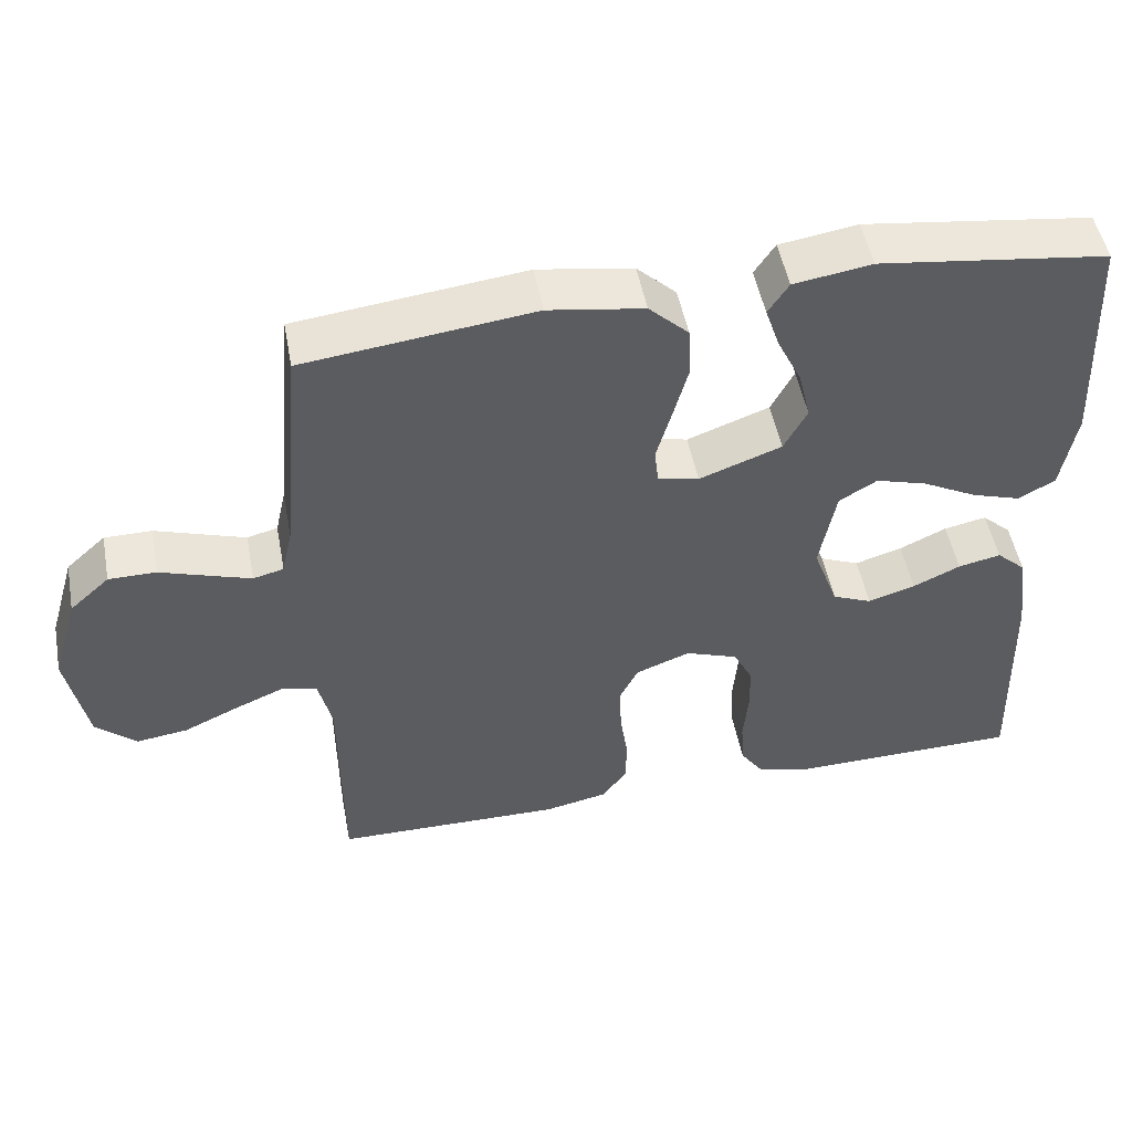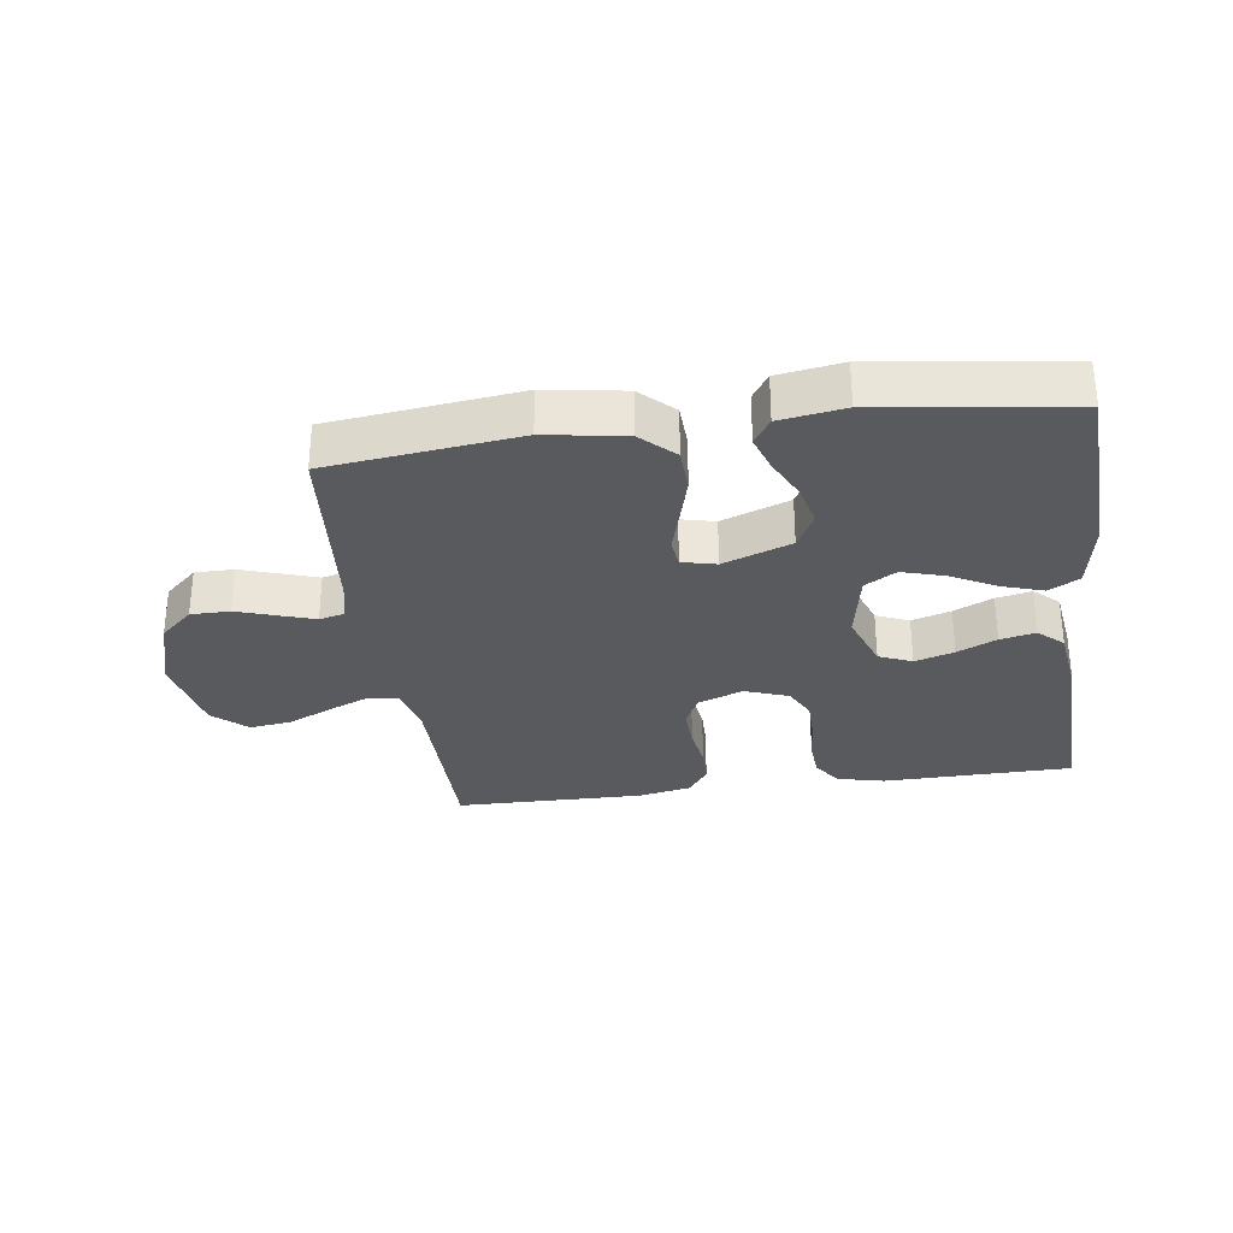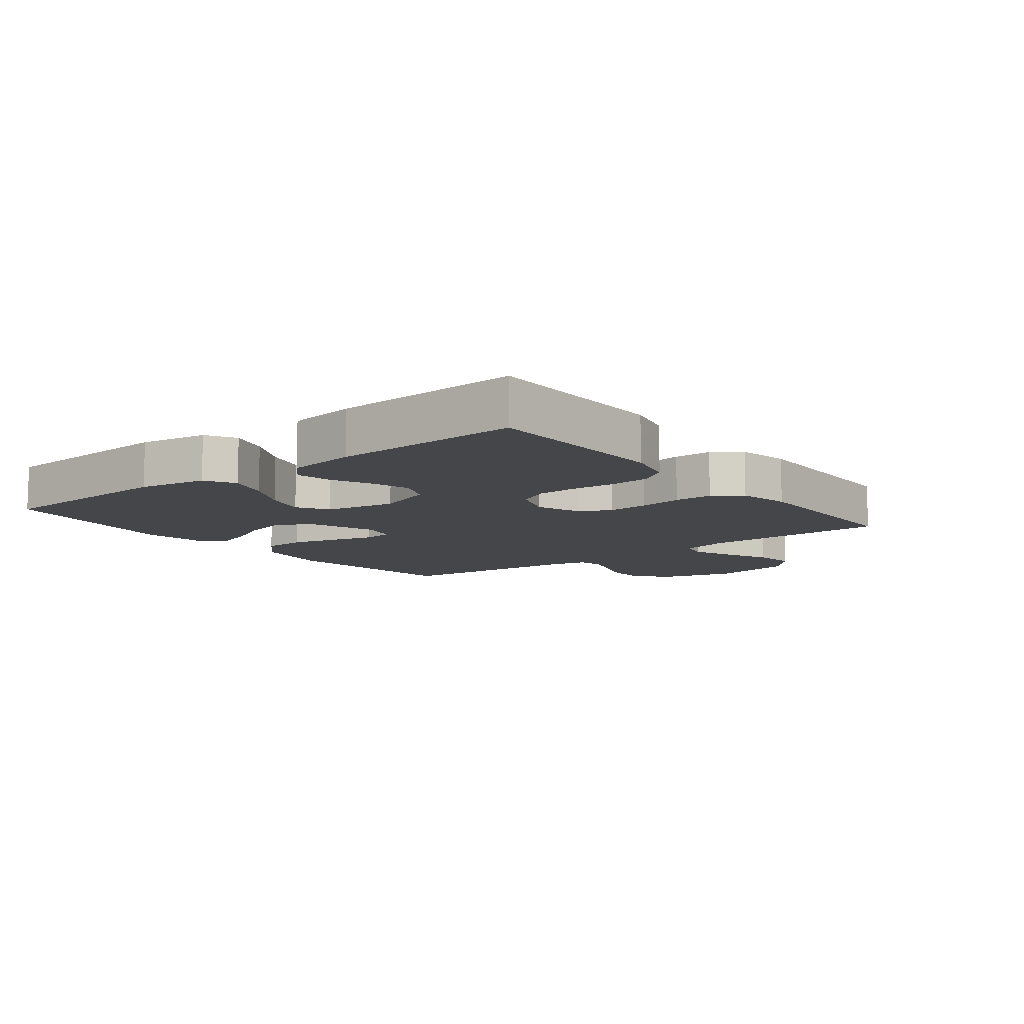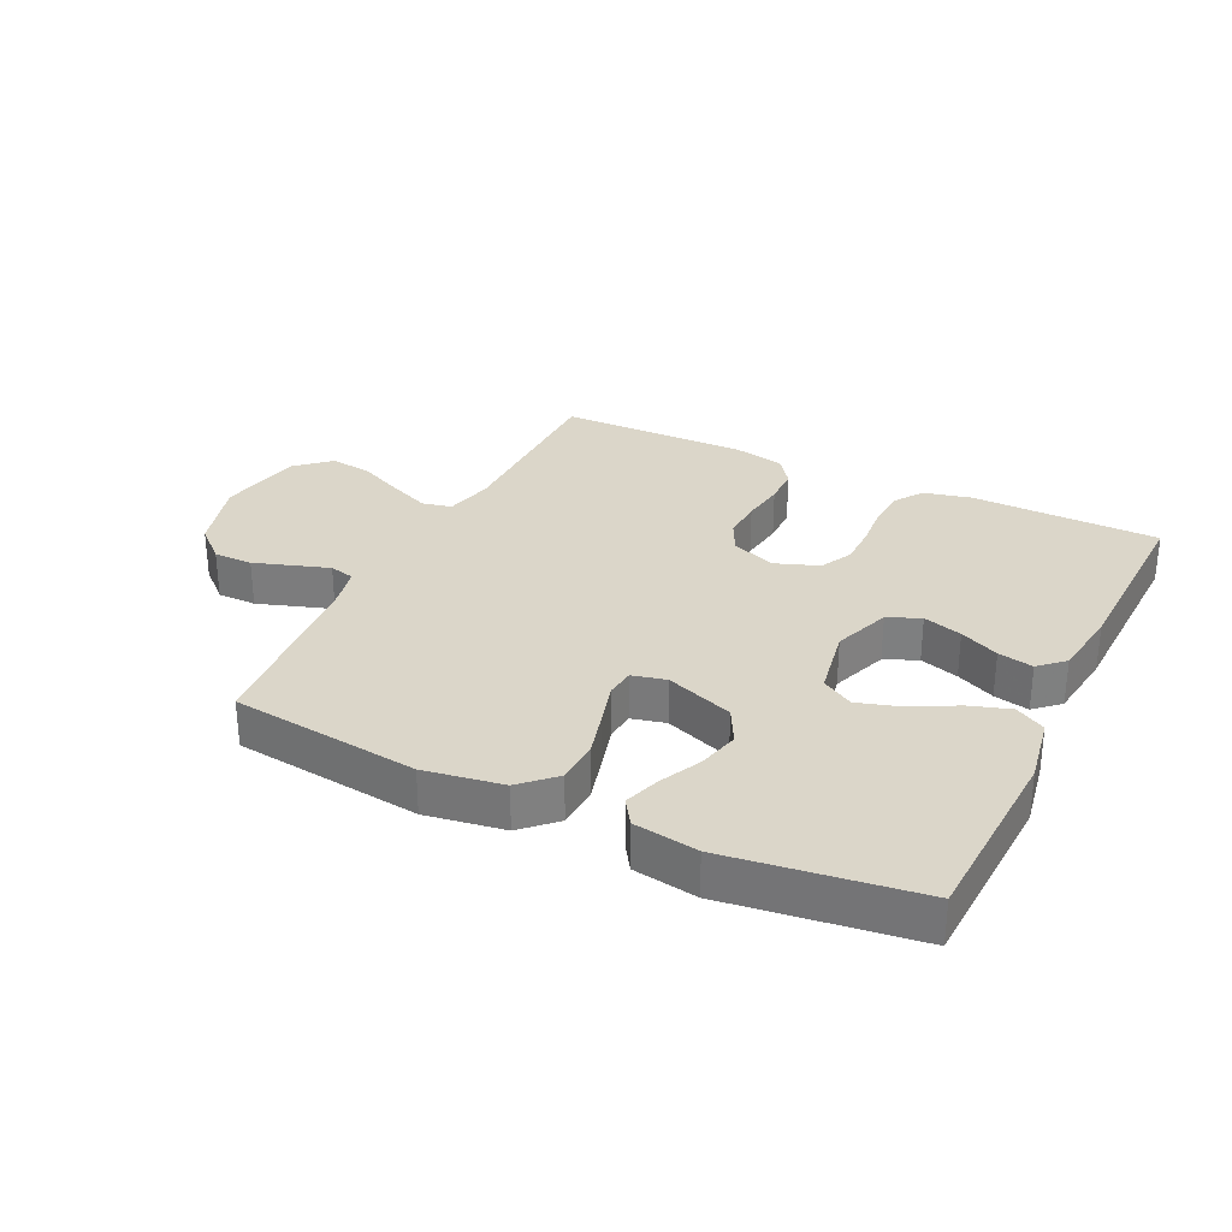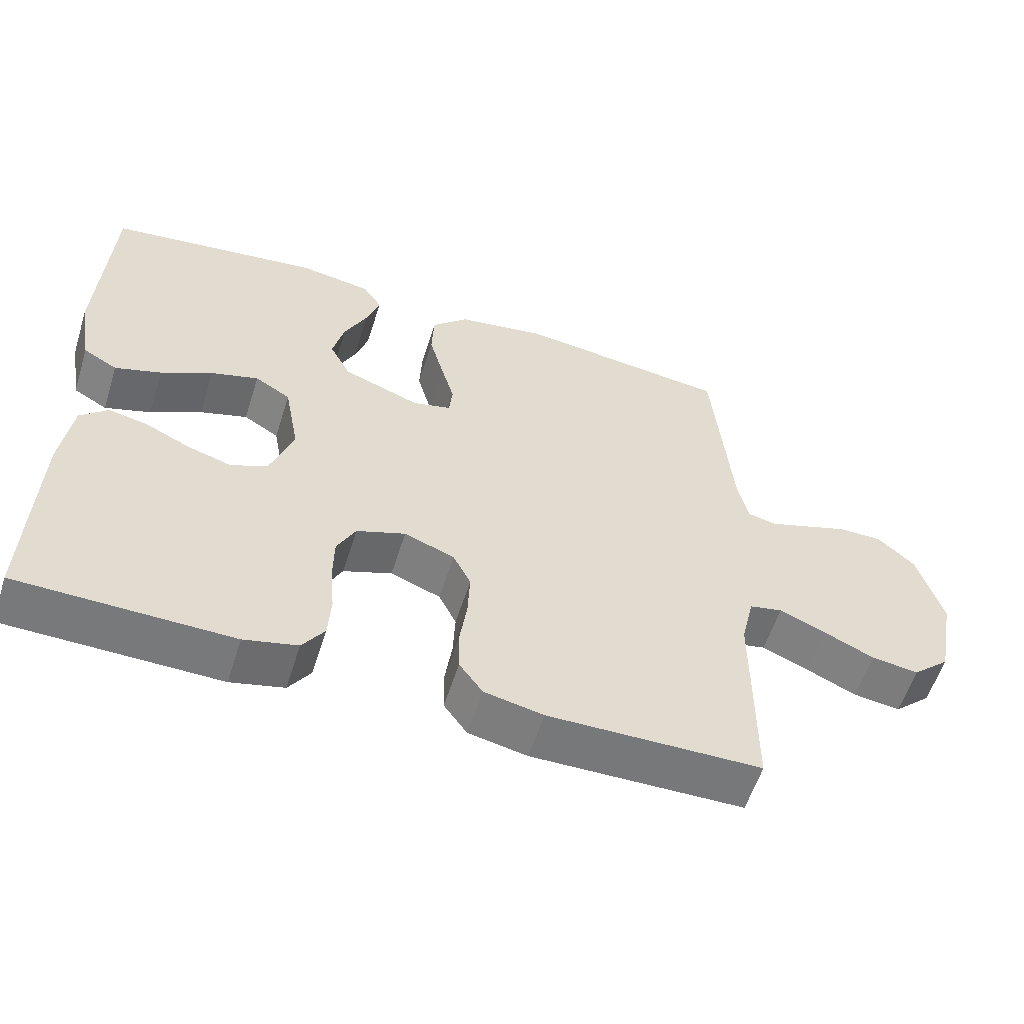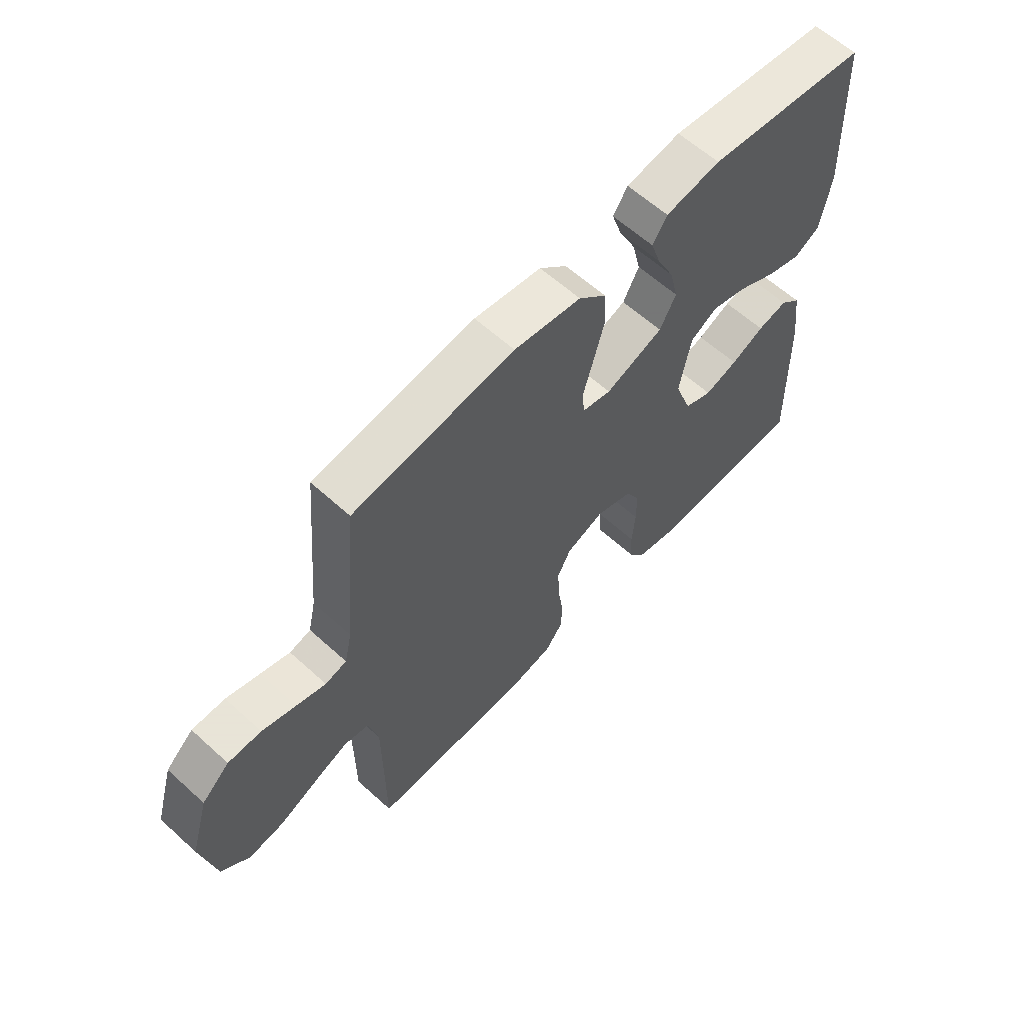
<metadata>
{"format":"obj","ext":"obj","renderer":"f3d","projection":"perspective","resolution":1024,"background":"white","views":[{"elev":50.4,"azim":-10.7,"up":"+Z"},{"elev":-30.5,"azim":7.9,"up":"+Y"},{"elev":-9.9,"azim":128.1,"up":"+Y"},{"elev":30.0,"azim":25.8,"up":"+Y"},{"elev":-57.5,"azim":162.5,"up":"+Z"},{"elev":61.4,"azim":-47.3,"up":"+Z"}]}
</metadata>
<code>
v 0.5 0.07 -0.5
v 0.2 0.07 -0.505
v 0.125 0.07 -0.487
v 0.094 0.07 -0.442
v 0.09 0.07 -0.38
v 0.096 0.07 -0.311
v 0.095 0.07 -0.246
v 0.069 0.07 -0.195
v 0 0.07 -0.17
v -0.071 0.07 -0.197
v -0.096 0.07 -0.247
v -0.093 0.07 -0.312
v -0.083 0.07 -0.381
v -0.084 0.07 -0.442
v -0.117 0.07 -0.487
v -0.2 0.07 -0.504
v -0.5 0.07 -0.5
v -0.501 0.07 -0.2
v -0.519 0.07 -0.123
v -0.566 0.07 -0.113
v -0.63 0.07 -0.14
v -0.702 0.07 -0.173
v -0.769 0.07 -0.182
v -0.822 0.07 -0.134
v -0.848 0.07 0
v -0.813 0.07 0.119
v -0.761 0.07 0.166
v -0.699 0.07 0.166
v -0.636 0.07 0.145
v -0.581 0.07 0.127
v -0.541 0.07 0.137
v -0.527 0.07 0.2
v -0.5 0.07 0.5
v -0.2 0.07 0.536
v -0.075 0.07 0.516
v -0.023 0.07 0.466
v -0.02 0.07 0.397
v -0.04 0.07 0.323
v -0.059 0.07 0.256
v -0.054 0.07 0.21
v 0 0.07 0.197
v 0.108 0.07 0.237
v 0.138 0.07 0.294
v 0.122 0.07 0.36
v 0.09 0.07 0.426
v 0.071 0.07 0.483
v 0.098 0.07 0.524
v 0.2 0.07 0.54
v 0.5 0.07 0.5
v 0.514 0.07 0.2
v 0.495 0.07 0.091
v 0.447 0.07 0.064
v 0.382 0.07 0.085
v 0.31 0.07 0.123
v 0.243 0.07 0.143
v 0.193 0.07 0.113
v 0.172 0.07 0
v 0.205 0.07 -0.091
v 0.257 0.07 -0.113
v 0.319 0.07 -0.094
v 0.381 0.07 -0.065
v 0.437 0.07 -0.053
v 0.476 0.07 -0.089
v 0.491 0.07 -0.2
v 0.5 0 -0.5
v 0.2 0 -0.505
v 0.125 0 -0.487
v 0.094 0 -0.442
v 0.09 0 -0.38
v 0.096 0 -0.311
v 0.095 0 -0.246
v 0.069 0 -0.195
v 0 0 -0.17
v -0.071 0 -0.197
v -0.096 0 -0.247
v -0.093 0 -0.312
v -0.083 0 -0.381
v -0.084 0 -0.442
v -0.117 0 -0.487
v -0.2 0 -0.504
v -0.5 0 -0.5
v -0.501 0 -0.2
v -0.519 0 -0.123
v -0.566 0 -0.113
v -0.63 0 -0.14
v -0.702 0 -0.173
v -0.769 0 -0.182
v -0.822 0 -0.134
v -0.848 0 0
v -0.813 0 0.119
v -0.761 0 0.166
v -0.699 0 0.166
v -0.636 0 0.145
v -0.581 0 0.127
v -0.541 0 0.137
v -0.527 0 0.2
v -0.5 0 0.5
v -0.2 0 0.536
v -0.075 0 0.516
v -0.023 0 0.466
v -0.02 0 0.397
v -0.04 0 0.323
v -0.059 0 0.256
v -0.054 0 0.21
v 0 0 0.197
v 0.108 0 0.237
v 0.138 0 0.294
v 0.122 0 0.36
v 0.09 0 0.426
v 0.071 0 0.483
v 0.098 0 0.524
v 0.2 0 0.54
v 0.5 0 0.5
v 0.514 0 0.2
v 0.495 0 0.091
v 0.447 0 0.064
v 0.382 0 0.085
v 0.31 0 0.123
v 0.243 0 0.143
v 0.193 0 0.113
v 0.172 0 0
v 0.205 0 -0.091
v 0.257 0 -0.113
v 0.319 0 -0.094
v 0.381 0 -0.065
v 0.437 0 -0.053
v 0.476 0 -0.089
v 0.491 0 -0.2
f 4 5 6
f 3 4 6
f 2 3 6
f 1 2 6
f 64 1 6
f 63 64 6
f 62 63 6
f 61 62 6
f 60 61 6
f 59 60 6 7
f 58 59 7 8
f 57 58 8 9
f 56 57 9 10
f 52 53 54
f 51 52 54
f 50 51 54
f 49 50 54
f 48 49 54
f 47 48 54
f 46 47 54
f 45 46 54
f 44 45 54
f 43 44 54 55
f 42 43 55 56
f 37 38 39
f 36 37 39
f 35 36 39
f 34 35 39
f 33 34 39
f 32 33 39
f 31 32 39 40
f 30 31 40 41
f 27 28 29
f 26 27 29
f 25 26 29
f 24 25 29
f 23 24 29
f 22 23 29
f 21 22 29
f 20 21 29 30
f 19 20 30 41
f 16 17 18
f 15 16 18
f 14 15 18
f 13 14 18
f 12 13 18
f 11 12 18 19
f 19 41 42
f 11 19 42
f 10 11 42
f 10 42 56
f 70 69 68
f 70 68 67
f 70 67 66
f 70 66 65
f 70 65 128
f 70 128 127
f 70 127 126
f 70 126 125
f 70 125 124
f 71 70 124 123
f 72 71 123 122
f 73 72 122 121
f 74 73 121 120
f 118 117 116
f 118 116 115
f 118 115 114
f 118 114 113
f 118 113 112
f 118 112 111
f 118 111 110
f 118 110 109
f 118 109 108
f 119 118 108 107
f 120 119 107 106
f 103 102 101
f 103 101 100
f 103 100 99
f 103 99 98
f 103 98 97
f 103 97 96
f 104 103 96 95
f 105 104 95 94
f 93 92 91
f 93 91 90
f 93 90 89
f 93 89 88
f 93 88 87
f 93 87 86
f 93 86 85
f 94 93 85 84
f 105 94 84 83
f 82 81 80
f 82 80 79
f 82 79 78
f 82 78 77
f 82 77 76
f 83 82 76 75
f 106 105 83
f 106 83 75
f 106 75 74
f 120 106 74
f 1 65 66 2
f 2 66 67 3
f 3 67 68 4
f 4 68 69 5
f 5 69 70 6
f 6 70 71 7
f 7 71 72 8
f 8 72 73 9
f 9 73 74 10
f 10 74 75 11
f 11 75 76 12
f 12 76 77 13
f 13 77 78 14
f 14 78 79 15
f 15 79 80 16
f 16 80 81 17
f 17 81 82 18
f 18 82 83 19
f 19 83 84 20
f 20 84 85 21
f 21 85 86 22
f 22 86 87 23
f 23 87 88 24
f 24 88 89 25
f 25 89 90 26
f 26 90 91 27
f 27 91 92 28
f 28 92 93 29
f 29 93 94 30
f 30 94 95 31
f 31 95 96 32
f 32 96 97 33
f 33 97 98 34
f 34 98 99 35
f 35 99 100 36
f 36 100 101 37
f 37 101 102 38
f 38 102 103 39
f 39 103 104 40
f 40 104 105 41
f 41 105 106 42
f 42 106 107 43
f 43 107 108 44
f 44 108 109 45
f 45 109 110 46
f 46 110 111 47
f 47 111 112 48
f 48 112 113 49
f 49 113 114 50
f 50 114 115 51
f 51 115 116 52
f 52 116 117 53
f 53 117 118 54
f 54 118 119 55
f 55 119 120 56
f 56 120 121 57
f 57 121 122 58
f 58 122 123 59
f 59 123 124 60
f 60 124 125 61
f 61 125 126 62
f 62 126 127 63
f 63 127 128 64
f 64 128 65 1

</code>
